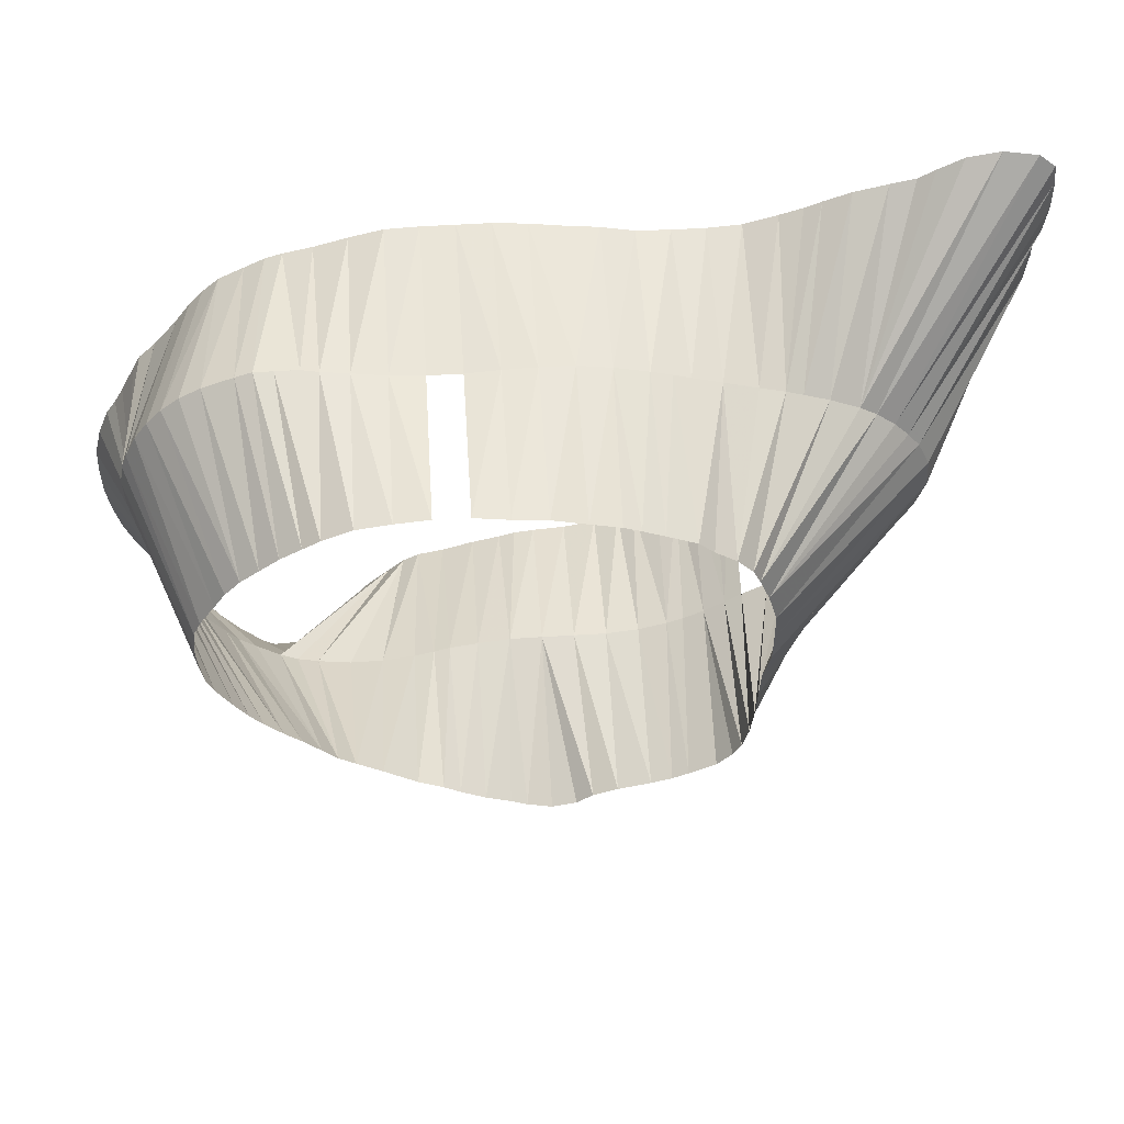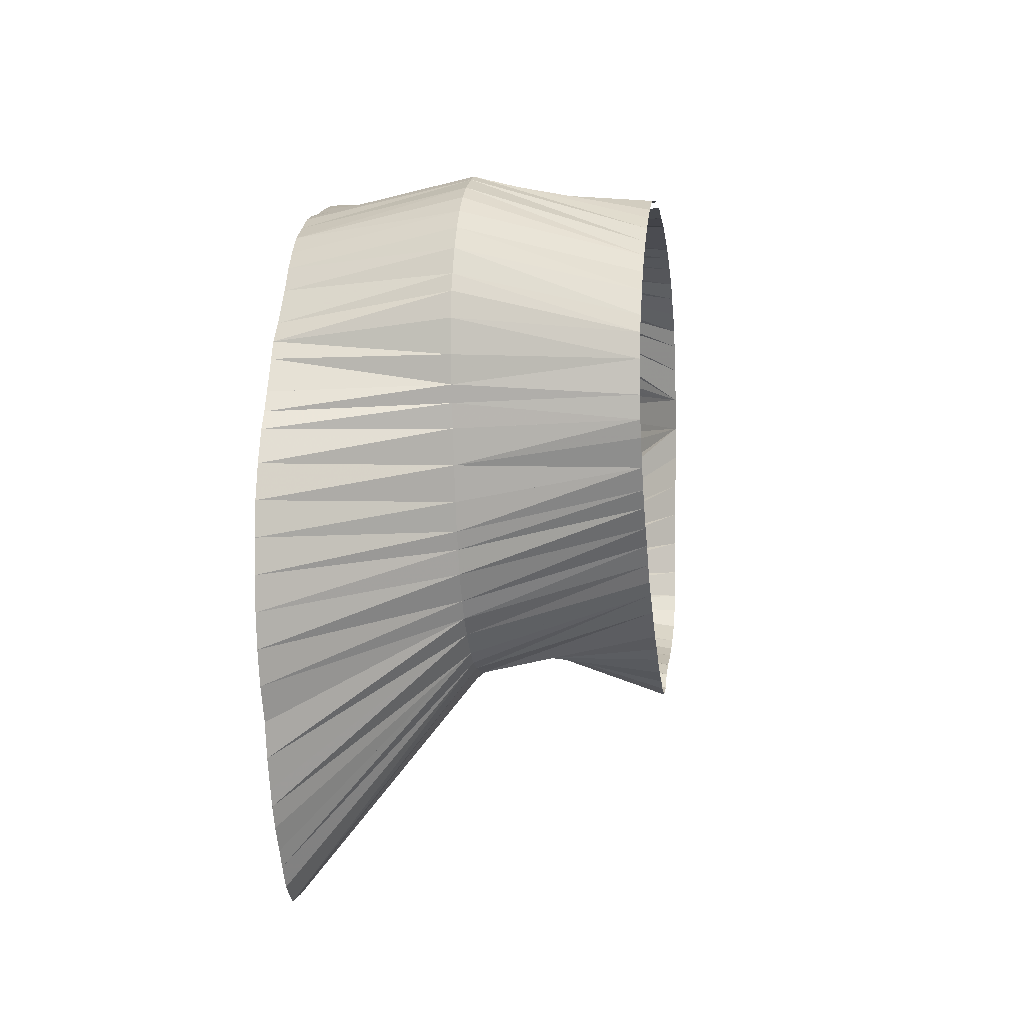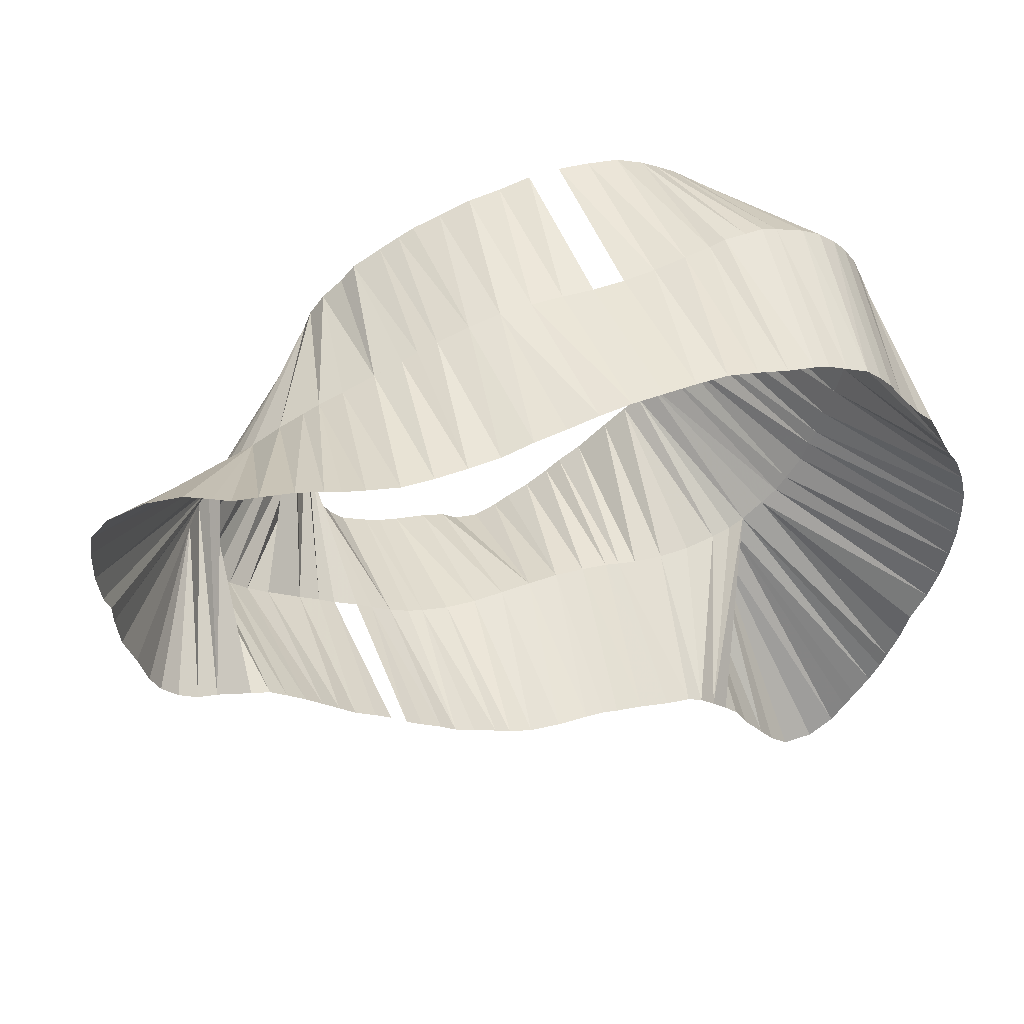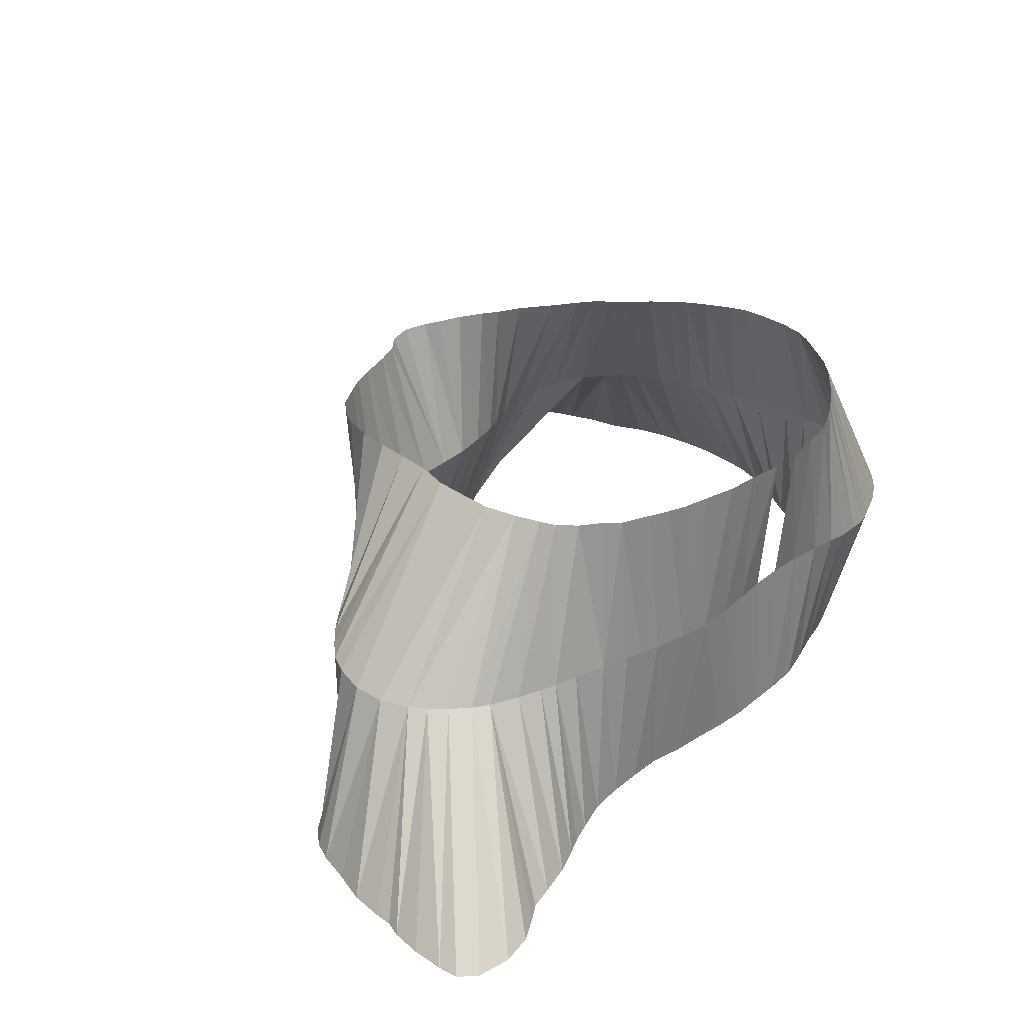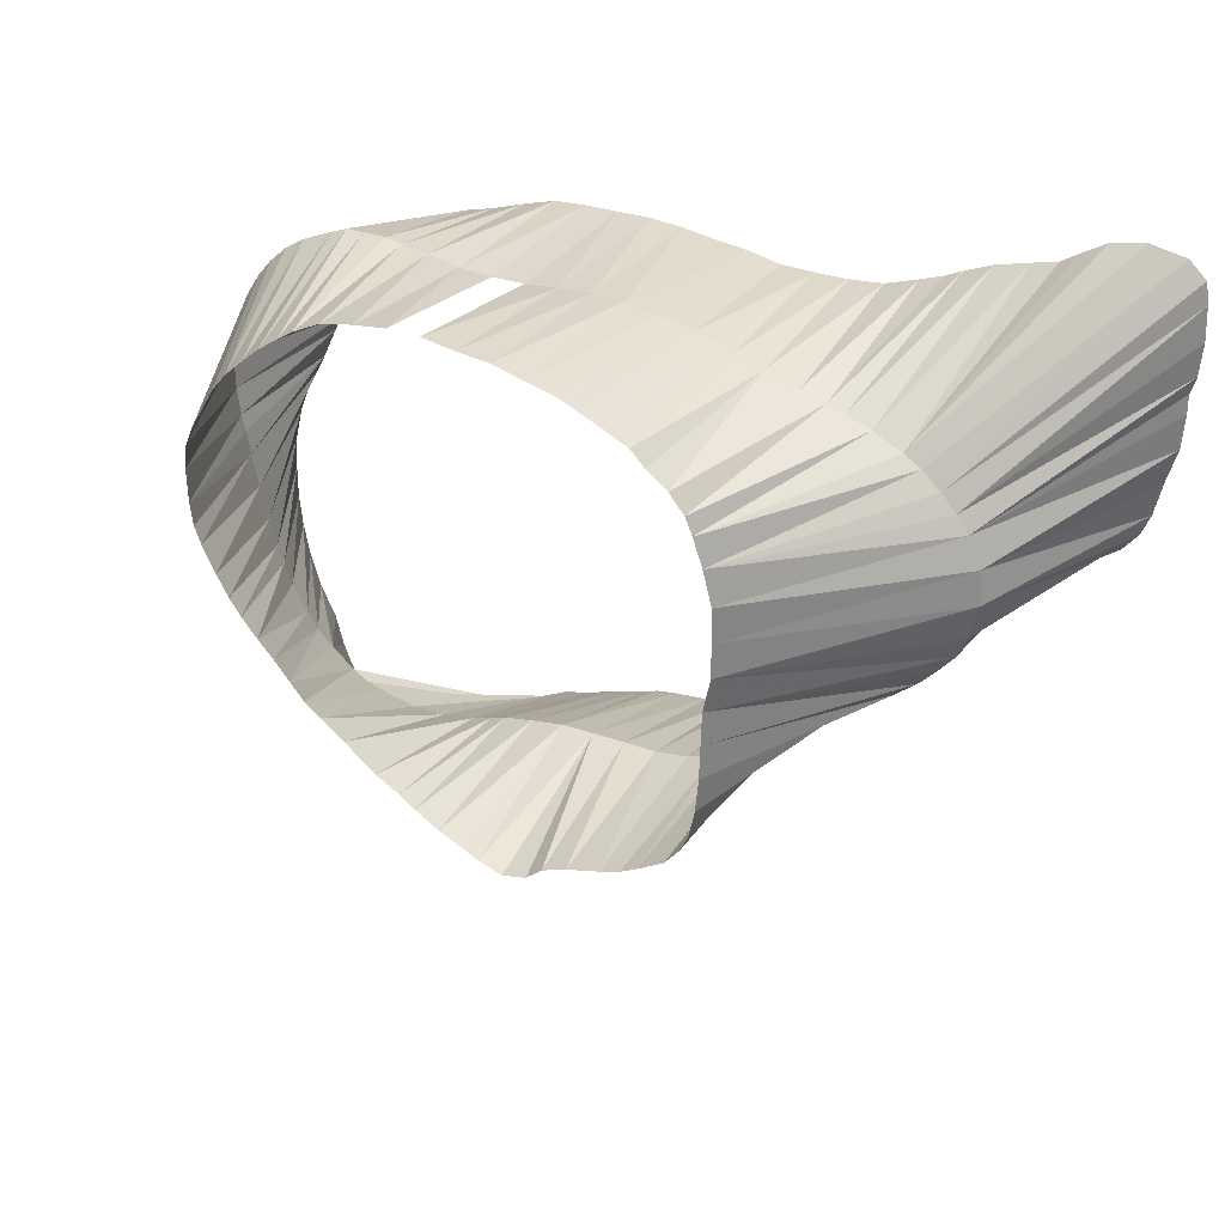
<metadata>
{"format":"obj","ext":"obj","renderer":"f3d","projection":"perspective","resolution":1024,"background":"white","views":[{"elev":55.4,"azim":-3.7,"up":"+Y"},{"elev":-1.3,"azim":-82.2,"up":"+Y"},{"elev":49.7,"azim":157.7,"up":"+Y"},{"elev":35.2,"azim":132.9,"up":"+Z"},{"elev":28.9,"azim":29.2,"up":"+Y"}]}
</metadata>
<code>
v 345 751.2 -145.1
v 336.1 696.9 -145.1
v 509.4 687.8 -145.1
v 335 706.9 -145.1
v 616.2 816.9 -145.1
v 335 716.9 -145.1
v 341.8 746.2 -145.1
v 338.1 736.9 -145.1
v 411.8 645 -145.1
v 536.9 802.8 -95.07
v 335.6 726.9 -145.1
v 499.4 808.4 -45.07
v 338.1 686.9 -145.1
v 531.2 746.9 -45.07
v 489.4 817.5 -145.1
v 372.8 699.4 -95.07
v 368 786.9 -145.1
v 341.4 676.9 -145.1
v 458.1 670.8 -145.1
v 389.4 614.1 -145.1
v 346.4 666.9 -145.1
v 526.9 700.3 -145.1
v 609.9 837.9 -145.1
v 429.4 820.8 -145.1
v 348 756.9 -145.1
v 389.4 807.8 -145.1
v 349.2 656.9 -145.1
v 429.4 820.2 -45.07
v 421.2 655 -145.1
v 459.4 686.1 -95.07
v 352.9 648.1 -145.1
v 539.4 818.9 -145.1
v 499.4 815.3 -145.1
v 379.4 613.4 -145.1
v 352.5 766.2 -145.1
v 449.4 821.2 -145.1
v 355 643.1 -145.1
v 519.4 815 -145.1
v 358.4 736.9 -95.07
v 419.4 695.3 -45.07
v 355 771.2 -145.1
v 381.2 689.8 -95.07
v 488.1 813.3 -45.07
v 358.4 636.9 -145.1
v 409.4 677.5 -95.07
v 360.3 776.9 -145.1
v 520.6 695.6 -145.1
v 493.1 811.2 -45.07
v 363.3 630 -145.1
v 366.8 625 -145.1
v 449.4 668.4 -145.1
v 371.2 618.8 -145.1
v 439.4 665 -145.1
v 372.5 793.8 -145.1
v 376.8 798.8 -145.1
v 435.6 681.2 -95.07
v 541.9 713.4 -145.1
v 409.4 815 -145.1
v 381.9 803.8 -145.1
v 395.4 620 -145.1
v 395.6 811.2 -145.1
v 426.2 660 -145.1
v 402.5 709.4 -45.07
v 400.3 626.9 -145.1
v 400.6 812.9 -145.1
v 407.3 636.9 -145.1
v 416.2 650 -145.1
v 419.4 677.7 -95.07
v 459.4 821.2 -145.1
v 419.4 818.1 -145.1
v 431.2 663 -145.1
v 439.4 821.2 -145.1
v 463.1 672.5 -145.1
v 469.4 673.4 -145.1
v 479.4 674.4 -145.1
v 469.4 820.3 -145.1
v 581.9 834.1 -145.1
v 479.4 818.8 -145.1
v 569.4 829.2 -145.1
v 489.4 676.6 -145.1
v 496.9 680 -145.1
v 501.9 683.1 -145.1
v 367.7 808.4 -95.07
v 509.4 815 -145.1
v 515.6 691.2 -145.1
v 529.4 815.8 -145.1
v 489.4 676.6 -45.07
v 383.8 792.5 -45.07
v 615.4 807.5 -145.1
v 531.9 704.4 -145.1
v 536.9 709.4 -145.1
v 489.4 686.2 -95.07
v 352.5 776.9 -95.07
v 548.1 718.1 -145.1
v 546.2 821.2 -145.1
v 388.8 820.7 -95.07
v 353.8 784.4 -95.07
v 551.2 823.5 -145.1
v 553.1 723.1 -145.1
v 360.9 726.9 -95.07
v 558.1 728.1 -145.1
v 559.4 826.7 -145.1
v 563.1 733.1 -145.1
v 568.8 738.2 -145.1
v 573.8 742.5 -145.1
v 579.4 745 -145.1
v 576.9 830.9 -145.1
v 589.4 749.5 -145.1
v 589.4 838.3 -145.1
v 595 751.2 -145.1
v 599.4 840 -145.1
v 600.5 755.2 -145.1
v 605 760.6 -145.1
v 607.7 766.9 -145.1
v 610 776.9 -145.1
v 613 786.9 -145.1
v 429.4 818.3 -95.07
v 613.8 796.9 -145.1
v 613.8 802.5 -145.1
v 615.9 826.9 -145.1
v 615 833.1 -145.1
v 436.9 683.8 -45.07
v 372.8 756.9 -45.07
v 372.5 766.9 -45.07
v 489.4 816.9 -95.07
v 373.4 774.4 -45.07
v 373.8 750 -45.07
v 375.8 745 -45.07
v 375.6 779.4 -45.07
v 380 736.9 -45.07
v 380.3 786.9 -45.07
v 383.8 730.6 -45.07
v 387.5 725.6 -45.07
v 388.3 797.8 -45.07
v 392.5 720 -45.07
v 393.8 802.5 -45.07
v 578.6 746.9 -95.07
v 397.5 715 -45.07
v 399.4 807.2 -45.07
v 406.9 704.4 -45.07
v 405.6 811.2 -45.07
v 410.6 814.4 -45.07
v 355.6 789.4 -95.07
v 411.9 700.6 -45.07
v 419.4 818.4 -45.07
v 429.4 687.8 -45.07
v 439.4 821.2 -45.07
v 499.4 679.2 -45.07
v 441.9 680.3 -45.07
v 449.4 675.9 -45.07
v 518.8 688.4 -45.07
v 449.4 821.1 -45.07
v 456.9 672.8 -45.07
v 459.4 819.4 -45.07
v 461.9 670.3 -45.07
v 469.4 668 -45.07
v 365.4 713.8 -95.07
v 469.4 818.3 -45.07
v 476.9 669.7 -45.07
v 479.4 815.6 -45.07
v 505.6 681.2 -45.07
v 481.9 673.8 -45.07
v 508.1 804.4 -45.07
v 510.6 683.8 -45.07
v 512.5 800 -45.07
v 538.1 709.4 -95.07
v 363.1 803.1 -95.07
v 518.8 795.4 -45.07
v 523.3 693.8 -45.07
v 523.3 790 -45.07
v 525.8 698.8 -45.07
v 419.4 820 -95.07
v 393.1 681.2 -95.07
v 525.5 785 -45.07
v 519.4 696.1 -95.07
v 527.5 706.9 -45.07
v 528.4 716.9 -45.07
v 528.4 776.9 -45.07
v 528.8 726.9 -45.07
v 573.1 780.6 -95.07
v 529.1 736.9 -45.07
v 531.1 766.9 -45.07
v 531.2 756.9 -45.07
v 352.7 766.9 -95.07
v 353.8 758.8 -95.07
v 356.2 746.9 -95.07
v 355 753.8 -95.07
v 359.1 796.9 -95.07
v 363.2 718.8 -95.07
v 367.8 706.9 -95.07
v 373.1 813.1 -95.07
v 376.2 694.4 -95.07
v 379.4 816.9 -95.07
v 388.1 684.2 -95.07
v 393.8 822.5 -95.07
v 399.4 679.4 -95.07
v 399.4 822.5 -95.07
v 406.2 822.5 -95.07
v 411.2 821.2 -95.07
v 429.4 679.4 -95.07
v 439.4 817.5 -95.07
v 440.6 682.9 -95.07
v 449.4 684.5 -95.07
v 449.4 817.5 -95.07
v 459.4 818.3 -95.07
v 469.4 686.2 -95.07
v 469.4 818.8 -95.07
v 479.4 686.2 -95.07
v 479.4 818.6 -95.07
v 499.4 687.7 -95.07
v 499.4 814.4 -95.07
v 508.1 690.4 -95.07
v 505.6 812.5 -95.07
v 510.6 810.8 -95.07
v 513.1 692.5 -95.07
v 519.4 808.1 -95.07
v 525.6 700.6 -95.07
v 529.4 805 -95.07
v 530.6 704.4 -95.07
v 541.9 800.9 -95.07
v 543.1 713.1 -95.07
v 549.4 717.5 -95.07
v 549.4 798.1 -95.07
v 559.4 724.8 -95.07
v 558.1 794 -95.07
v 563.1 790.6 -95.07
v 565.8 730 -95.07
v 568.8 785.7 -95.07
v 571.1 735.4 -95.07
v 575.6 740.6 -95.07
v 576.7 775.6 -95.07
v 580.5 766.9 -95.07
v 581.2 756.9 -95.07
f 1 7 39
f 1 7 186
f 1 7 187
f 1 25 185
f 1 25 186
f 1 25 187
f 2 4 157
f 2 4 190
f 2 13 16
f 2 13 190
f 3 82 212
f 3 85 212
f 3 85 215
f 4 6 157
f 4 6 189
f 5 89 180
f 5 120 180
f 5 120 228
f 6 11 100
f 6 11 189
f 7 8 39
f 7 8 186
f 8 11 39
f 8 11 100
f 9 66 45
f 9 66 68
f 9 67 45
f 9 67 68
f 13 18 16
f 13 18 192
f 15 33 125
f 15 78 209
f 17 46 143
f 17 54 188
f 18 21 42
f 18 21 192
f 19 51 203
f 19 73 30
f 20 34 196
f 20 60 45
f 20 60 196
f 21 27 42
f 21 27 192
f 22 47 217
f 22 90 217
f 22 90 219
f 23 111 226
f 23 121 226
f 23 121 228
f 24 70 117
f 24 70 172
f 24 72 117
f 24 72 201
f 25 35 185
f 26 59 193
f 26 61 96
f 27 31 42
f 29 62 45
f 29 62 68
f 29 62 196
f 29 67 45
f 29 67 68
f 29 67 173
f 29 67 194
f 31 37 42
f 31 37 194
f 32 86 10
f 32 86 218
f 32 86 220
f 32 95 10
f 32 95 220
f 32 95 223
f 33 84 211
f 33 84 213
f 34 52 173
f 34 52 196
f 35 41 184
f 36 69 205
f 36 72 204
f 37 44 194
f 38 84 214
f 38 84 216
f 38 86 216
f 38 86 218
f 41 46 93
f 41 46 97
f 44 49 173
f 44 49 194
f 47 85 175
f 49 50 173
f 49 50 194
f 50 52 173
f 51 53 202
f 53 71 56
f 53 71 200
f 54 55 167
f 55 59 83
f 55 59 191
f 57 91 166
f 57 91 221
f 57 94 221
f 58 65 198
f 58 70 199
f 60 64 45
f 60 64 196
f 61 65 195
f 61 65 197
f 62 71 68
f 62 71 200
f 64 66 45
f 69 76 205
f 69 76 207
f 73 74 30
f 73 74 206
f 74 75 206
f 75 80 208
f 76 78 207
f 76 78 209
f 77 107 225
f 77 107 226
f 77 109 225
f 77 109 226
f 79 102 223
f 79 107 225
f 80 81 92
f 81 82 210
f 89 119 180
f 89 119 231
f 94 99 222
f 95 98 10
f 95 98 220
f 95 98 225
f 95 98 226
f 98 102 220
f 99 101 224
f 101 103 227
f 103 104 229
f 104 105 229
f 104 105 230
f 105 106 137
f 105 106 230
f 106 108 137
f 106 108 180
f 106 108 233
f 108 110 137
f 108 110 231
f 108 110 232
f 108 110 233
f 109 111 225
f 109 111 226
f 110 112 232
f 110 112 233
f 112 113 232
f 112 113 233
f 113 114 232
f 113 114 233
f 114 115 232
f 115 116 231
f 115 116 232
f 116 118 231
f 118 119 180
f 118 119 231
f 120 121 228
f 10 218 32
f 10 218 86
f 10 218 168
f 10 218 170
f 10 218 174
f 10 220 32
f 10 220 86
f 10 220 95
f 10 220 98
f 10 220 170
f 10 220 174
f 10 220 178
f 16 190 2
f 16 190 13
f 16 190 135
f 16 192 13
f 16 192 18
f 16 192 138
f 30 203 19
f 30 203 150
f 30 203 153
f 30 206 73
f 30 206 74
f 30 206 155
f 30 206 156
f 39 100 8
f 39 100 11
f 39 100 130
f 39 186 1
f 39 186 7
f 39 186 8
f 39 186 127
f 39 186 128
f 42 192 18
f 42 192 21
f 42 192 27
f 42 192 63
f 42 194 31
f 42 194 37
f 42 194 63
f 42 194 140
f 45 68 9
f 45 68 29
f 45 68 40
f 45 68 62
f 45 68 66
f 45 68 67
f 45 68 144
f 45 68 146
f 45 196 20
f 45 196 29
f 45 196 40
f 45 196 60
f 45 196 62
f 45 196 64
f 45 196 144
f 56 200 53
f 56 200 71
f 56 200 122
f 56 200 146
f 56 202 53
f 56 202 122
f 56 202 149
f 68 200 40
f 68 200 62
f 68 200 71
f 68 200 146
f 83 167 55
f 83 167 88
f 83 191 55
f 83 191 59
f 83 191 88
f 83 191 134
f 92 208 80
f 92 208 87
f 92 208 162
f 92 210 81
f 92 210 148
f 93 97 41
f 93 97 46
f 93 97 126
f 93 184 41
f 93 184 124
f 93 184 126
f 96 193 26
f 96 193 136
f 96 195 61
f 96 195 136
f 96 195 139
f 97 143 46
f 97 143 126
f 97 143 129
f 100 189 6
f 100 189 11
f 100 189 130
f 100 189 132
f 117 172 24
f 117 172 28
f 117 172 70
f 117 172 145
f 117 201 24
f 117 201 28
f 117 201 72
f 117 201 147
f 125 209 15
f 125 209 43
f 125 209 160
f 125 211 33
f 125 211 48
f 137 230 14
f 137 230 105
f 137 230 106
f 137 233 14
f 137 233 106
f 137 233 108
f 137 233 110
f 137 233 183
f 143 188 17
f 143 188 129
f 157 189 4
f 157 189 6
f 157 189 132
f 157 189 133
f 157 190 2
f 157 190 4
f 157 190 133
f 157 190 135
f 166 219 176
f 166 219 177
f 166 221 57
f 166 221 91
f 166 221 176
f 166 221 177
f 166 221 179
f 167 188 54
f 167 188 131
f 172 199 70
f 172 199 145
f 173 194 29
f 173 194 44
f 173 194 49
f 173 194 50
f 173 194 67
f 173 194 140
f 173 194 144
f 173 196 29
f 173 196 34
f 173 196 52
f 173 196 140
f 173 196 144
f 175 215 85
f 175 215 151
f 175 217 47
f 175 217 169
f 175 217 171
f 180 228 5
f 180 228 108
f 180 228 120
f 180 228 178
f 180 228 182
f 180 231 89
f 180 231 108
f 180 231 118
f 180 231 119
f 180 231 178
f 180 231 182
f 184 185 35
f 184 185 124
f 185 187 1
f 185 187 25
f 185 187 123
f 186 187 1
f 186 187 7
f 186 187 25
f 186 187 123
f 186 187 127
f 191 193 59
f 191 193 134
f 195 197 61
f 195 197 65
f 195 197 139
f 195 197 141
f 197 198 65
f 197 198 141
f 197 198 142
f 198 199 58
f 198 199 141
f 198 199 142
f 201 204 72
f 202 203 51
f 202 203 149
f 202 203 150
f 204 205 36
f 204 205 152
f 204 205 154
f 205 207 69
f 205 207 76
f 205 207 154
f 205 207 158
f 206 208 75
f 206 208 159
f 206 208 162
f 207 209 76
f 207 209 78
f 207 209 158
f 210 212 82
f 210 212 161
f 211 213 12
f 211 213 33
f 211 213 84
f 212 215 3
f 212 215 85
f 212 215 164
f 213 214 84
f 213 214 163
f 214 216 38
f 214 216 84
f 214 216 163
f 214 216 165
f 216 218 38
f 216 218 86
f 216 218 168
f 216 218 170
f 217 219 22
f 217 219 90
f 217 219 171
f 217 219 176
f 220 223 32
f 220 223 95
f 220 223 102
f 220 223 170
f 220 223 174
f 220 223 182
f 221 222 94
f 221 222 177
f 221 222 179
f 221 222 181
f 222 224 14
f 222 224 99
f 222 224 177
f 222 224 179
f 222 224 183
f 223 225 79
f 223 225 95
f 223 225 174
f 224 227 101
f 224 227 179
f 225 226 77
f 225 226 95
f 225 226 98
f 225 226 107
f 225 226 109
f 225 226 111
f 225 226 174
f 225 226 178
f 226 228 23
f 226 228 98
f 226 228 121
f 226 228 178
f 227 229 103
f 227 229 181
f 229 230 14
f 229 230 104
f 229 230 105
f 229 230 181
f 231 232 108
f 231 232 110
f 231 232 115
f 231 232 116
f 231 232 182
f 232 233 108
f 232 233 110
f 232 233 112
f 232 233 113
f 232 233 114
f 232 233 183
f 12 48 211
f 12 163 213
f 14 181 222
f 14 181 229
f 14 181 230
f 14 183 137
f 14 183 222
f 14 183 224
f 14 183 233
f 28 145 117
f 28 145 172
f 28 147 117
f 28 147 201
f 40 144 45
f 40 144 68
f 40 144 196
f 40 146 45
f 40 146 68
f 40 146 200
f 43 48 125
f 43 160 125
f 43 160 209
f 63 138 192
f 63 140 42
f 63 140 194
f 87 148 92
f 87 162 92
f 87 162 208
f 88 131 167
f 88 134 83
f 88 134 191
f 122 146 56
f 122 146 200
f 122 149 56
f 122 149 202
f 123 124 185
f 123 127 186
f 123 127 187
f 124 126 93
f 124 126 184
f 126 129 97
f 126 129 143
f 127 128 39
f 127 128 186
f 128 130 39
f 129 131 188
f 130 132 100
f 130 132 189
f 132 133 157
f 132 133 189
f 133 135 157
f 133 135 190
f 134 136 193
f 135 138 16
f 136 139 96
f 136 139 195
f 139 141 195
f 139 141 197
f 140 144 173
f 140 144 194
f 140 144 196
f 141 142 197
f 141 142 198
f 141 142 199
f 142 145 199
f 148 161 210
f 149 150 202
f 149 150 203
f 150 153 30
f 150 153 203
f 151 164 215
f 151 169 175
f 152 154 204
f 152 154 205
f 153 155 30
f 154 158 205
f 154 158 207
f 155 156 30
f 155 156 206
f 156 159 206
f 158 160 209
f 159 162 206
f 159 162 208
f 161 164 212
f 163 165 214
f 163 165 216
f 165 168 216
f 168 170 10
f 168 170 216
f 168 170 218
f 169 171 175
f 169 171 217
f 170 174 10
f 170 174 218
f 170 174 220
f 170 174 223
f 171 176 217
f 171 176 219
f 174 178 10
f 174 178 220
f 174 178 225
f 174 178 226
f 176 177 166
f 176 177 219
f 176 177 221
f 177 179 166
f 177 179 221
f 177 179 222
f 177 179 224
f 178 182 180
f 178 182 220
f 178 182 228
f 178 182 231
f 179 181 221
f 179 181 222
f 179 181 227
f 182 183 232

</code>
